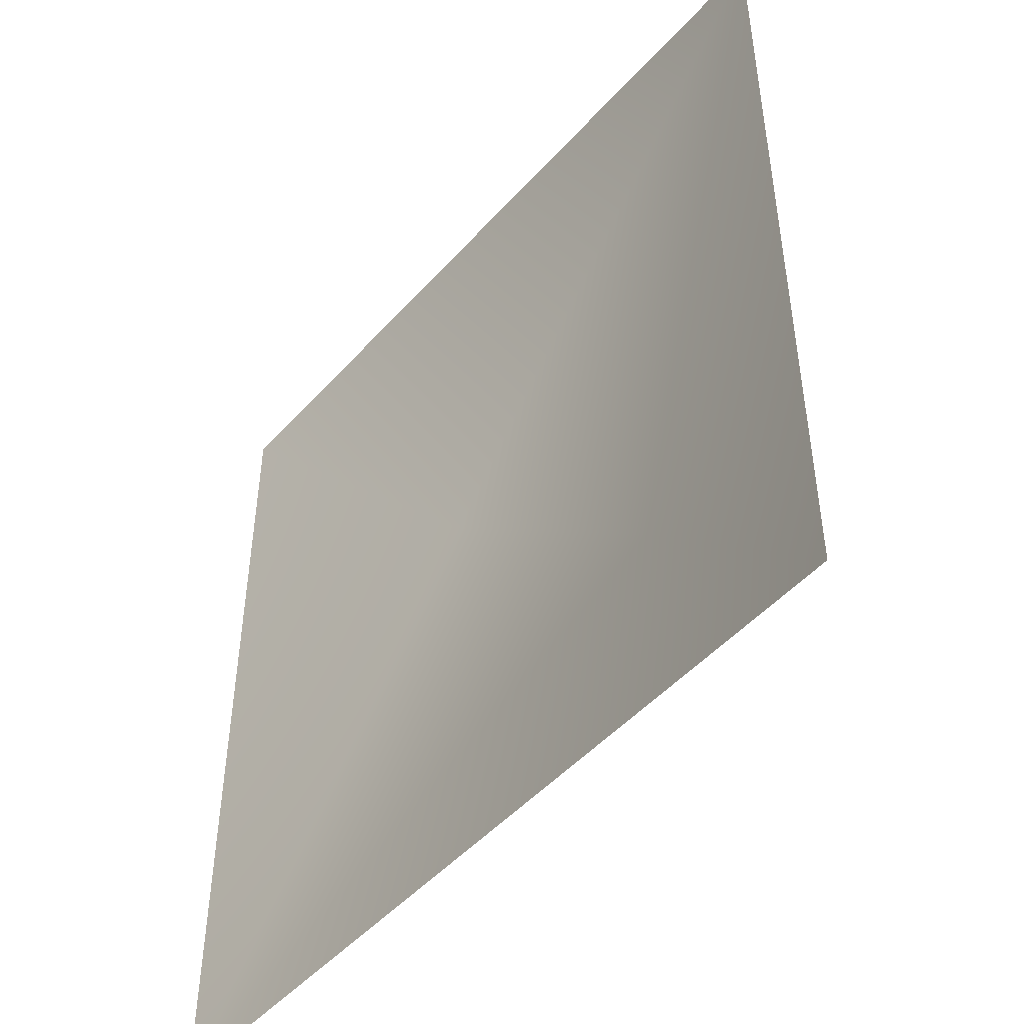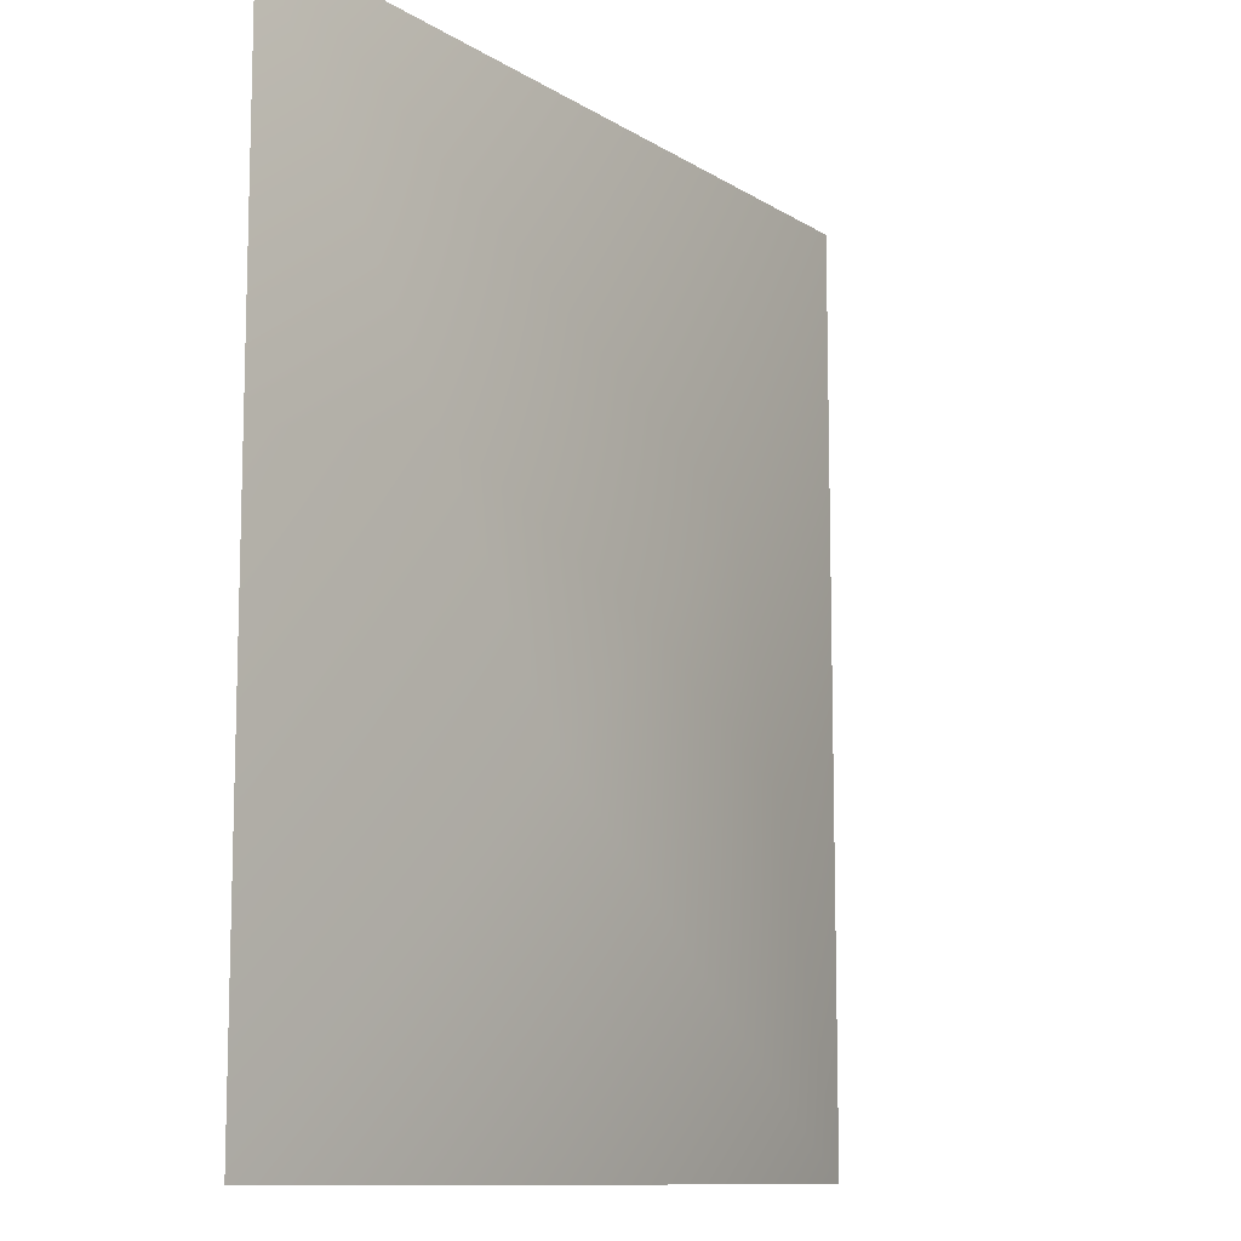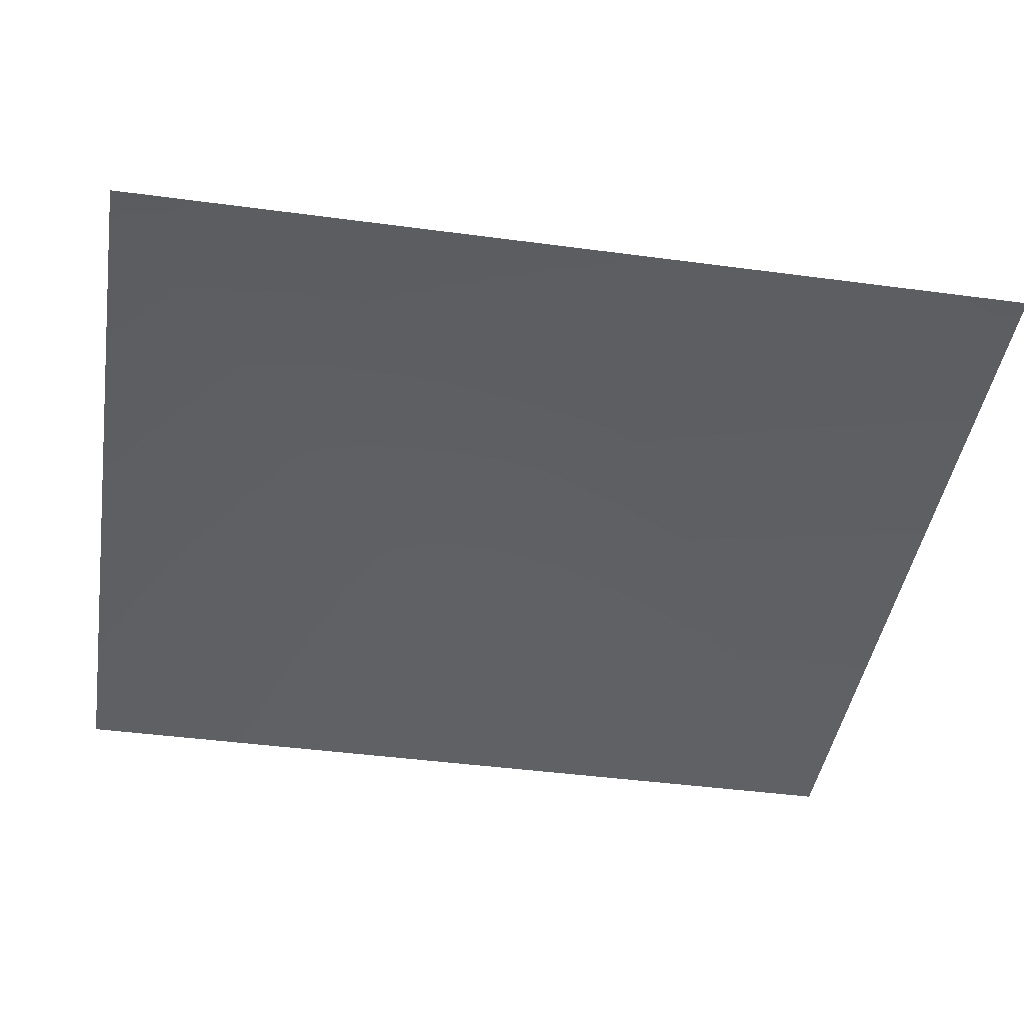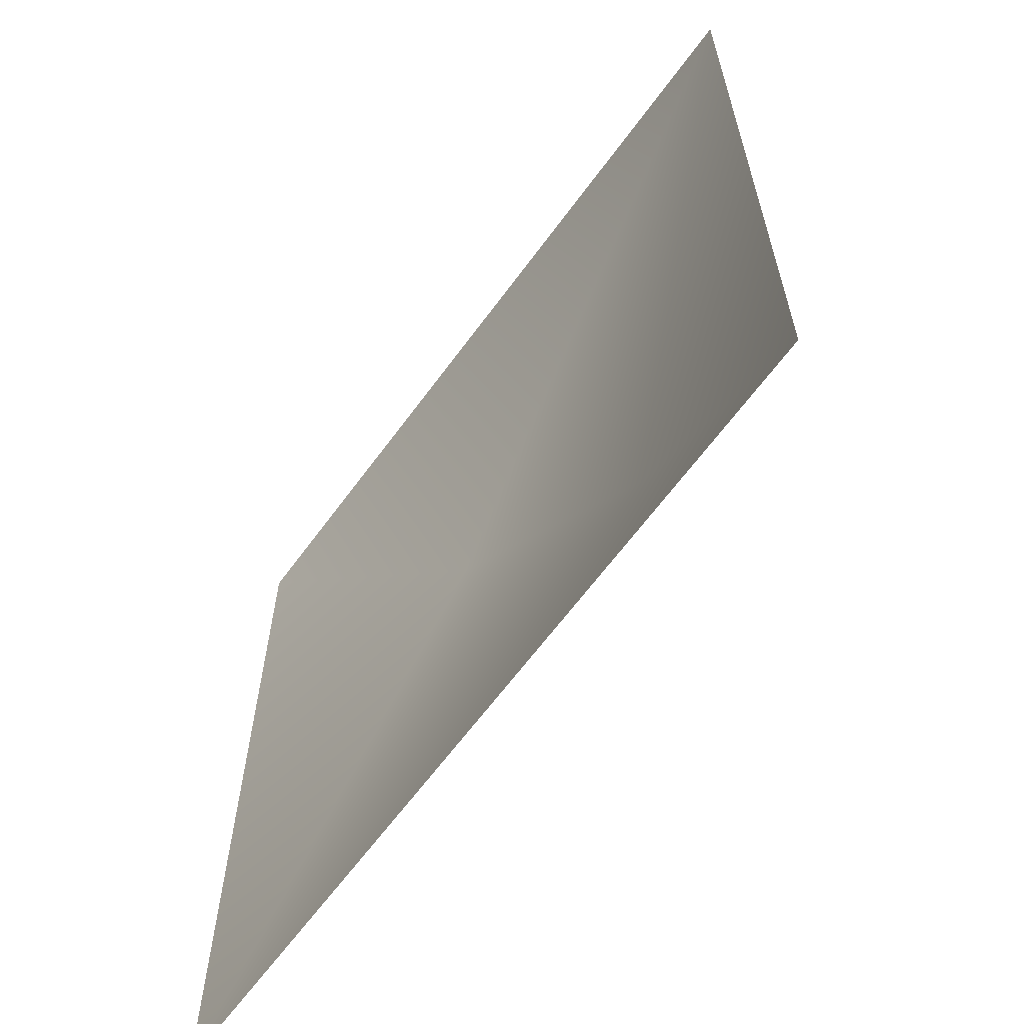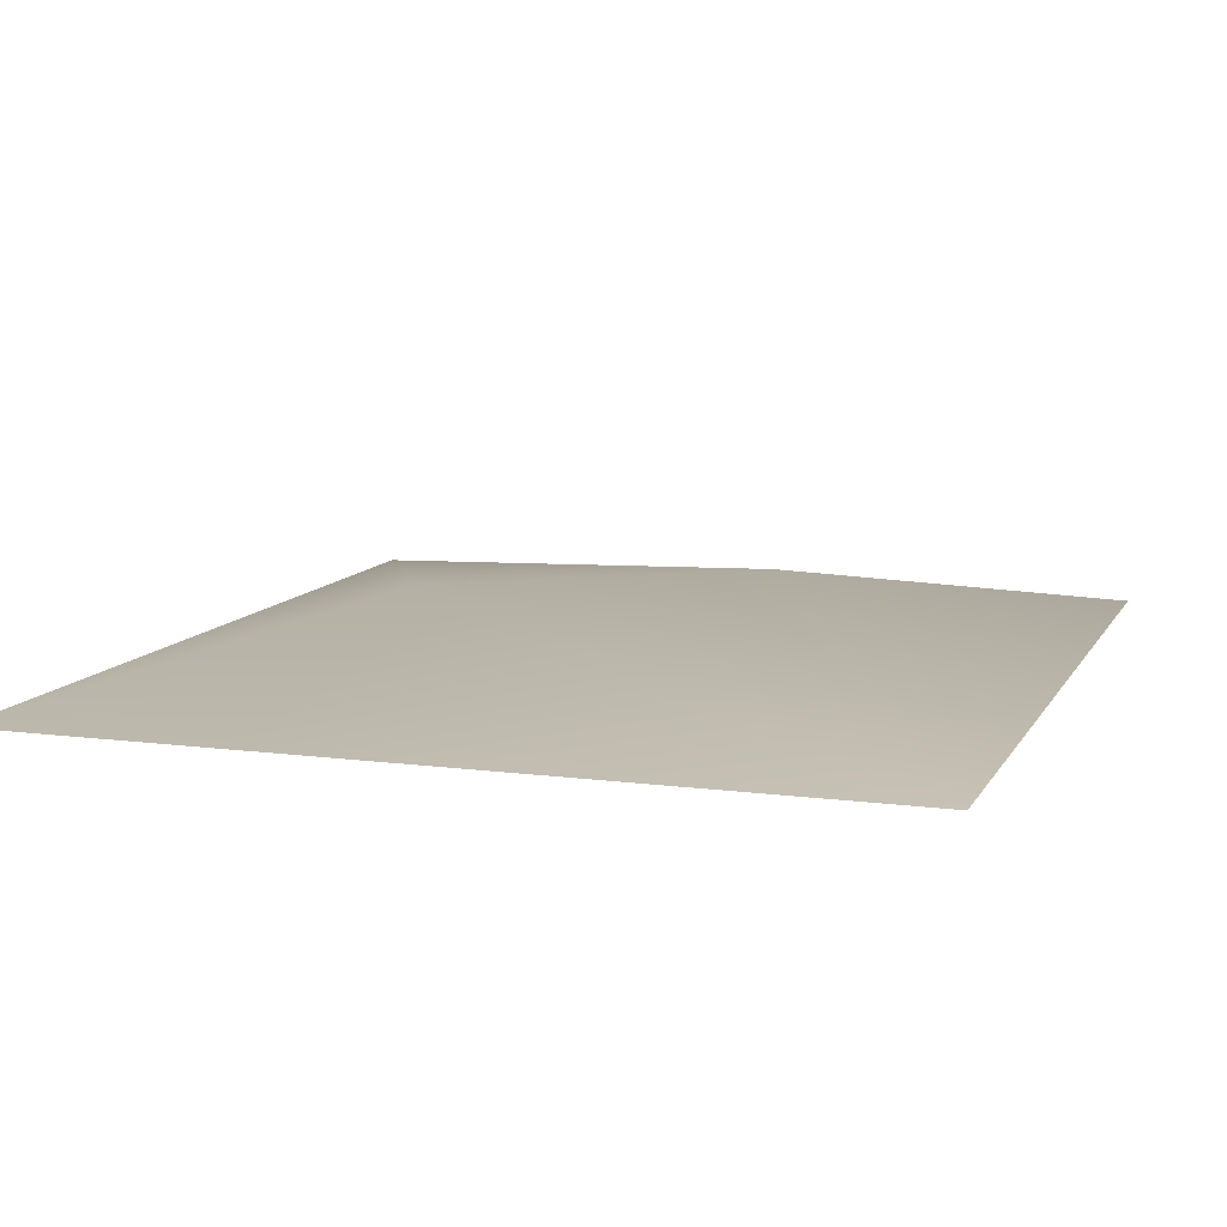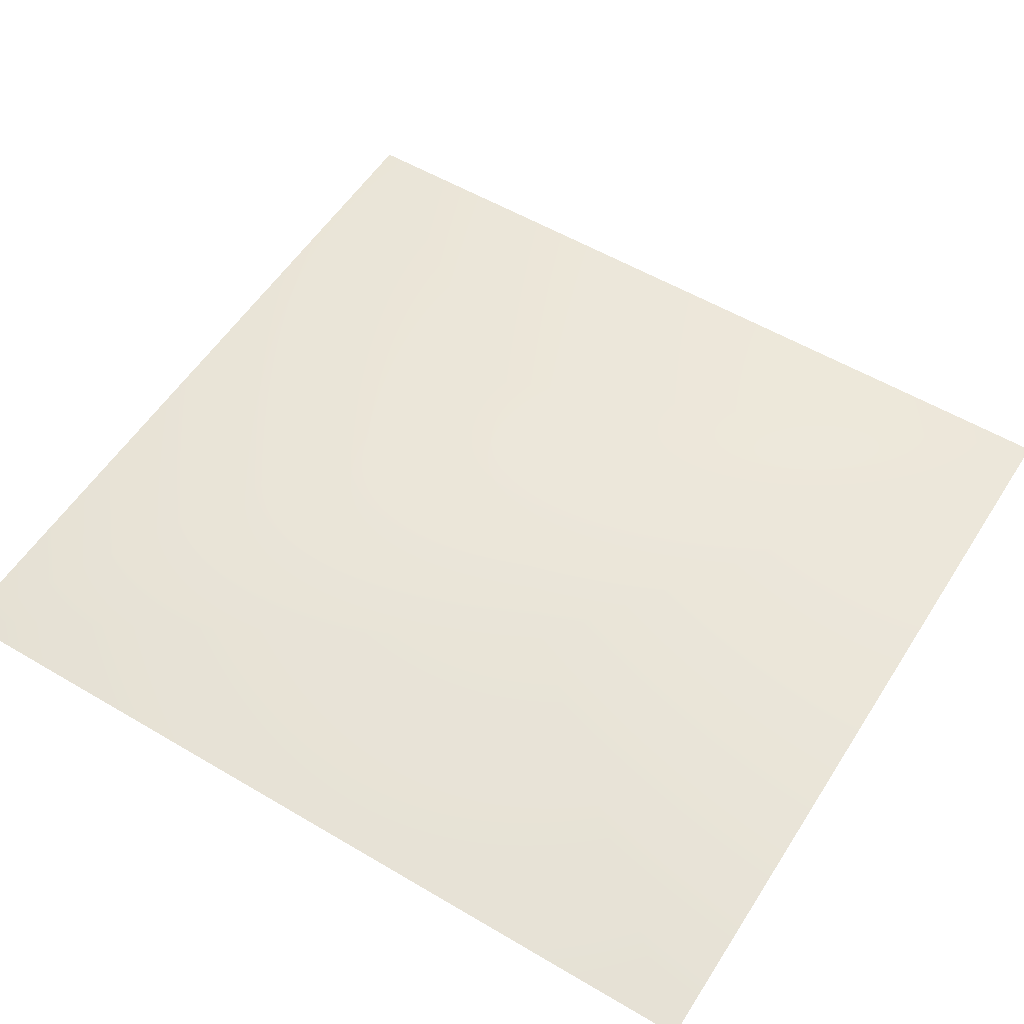
<metadata>
{"format":"obj","ext":"obj","renderer":"f3d","projection":"perspective","resolution":1024,"background":"white","views":[{"elev":-48.5,"azim":50.4,"up":"+Z"},{"elev":-10.8,"azim":123.6,"up":"+Z"},{"elev":-43.3,"azim":-99.0,"up":"+Y"},{"elev":-64.0,"azim":53.8,"up":"+Z"},{"elev":10.5,"azim":-161.5,"up":"+Y"},{"elev":55.0,"azim":122.0,"up":"+Y"}]}
</metadata>
<code>
g default
v 113.9 2.507 -117.6
v -107.5 2.507 -117.6
v -107.5 2.507 119.5
v 113.9 2.507 119.5
v -29.95 21.68 29.16
v 41.51 24.11 -32.74
g PR_ginroots
f 6 4 1
f 2 6 1
f 2 3 5
f 3 4 5
f 2 5 6
f 5 4 6

</code>
